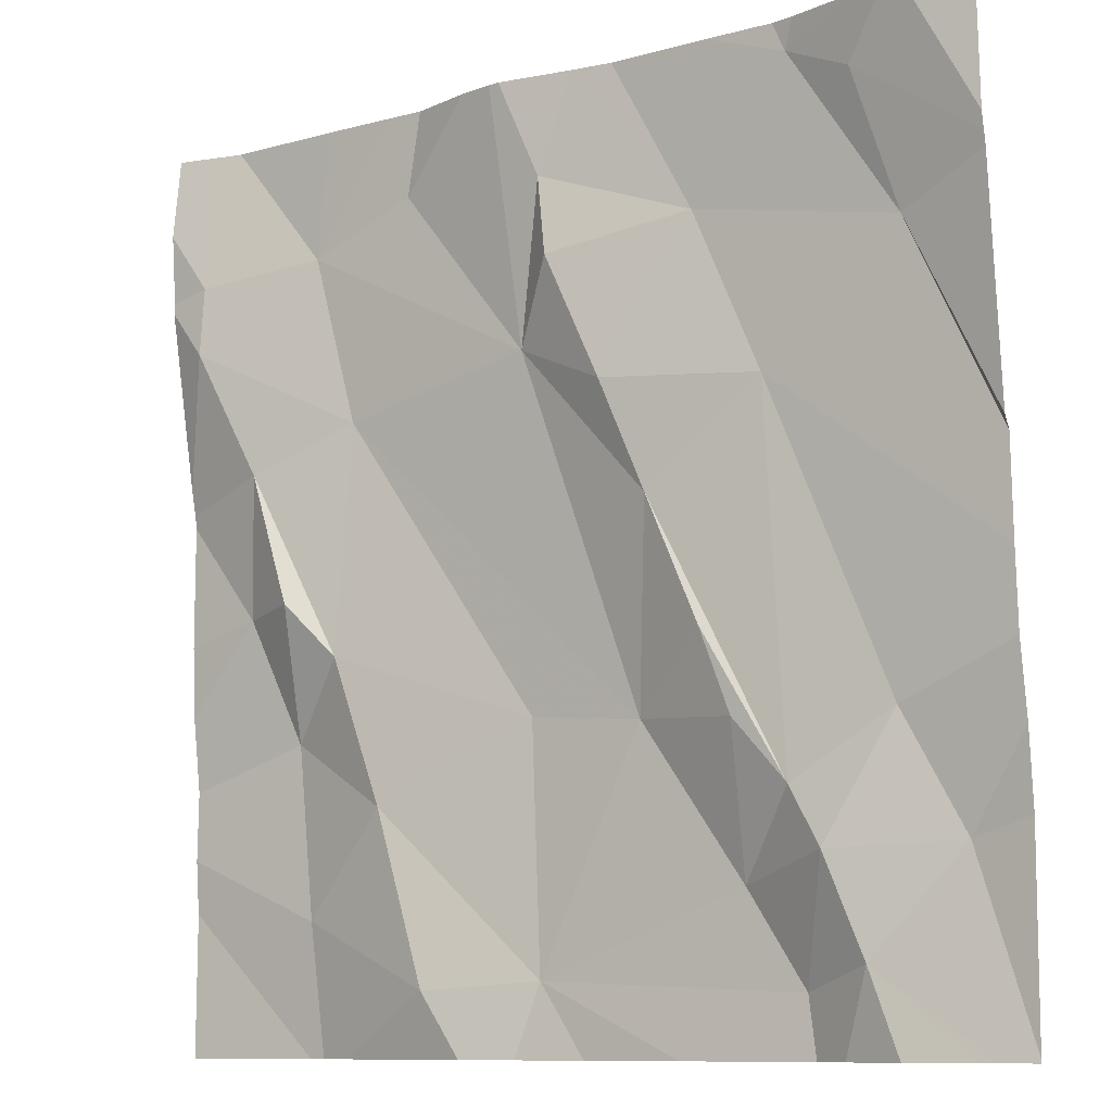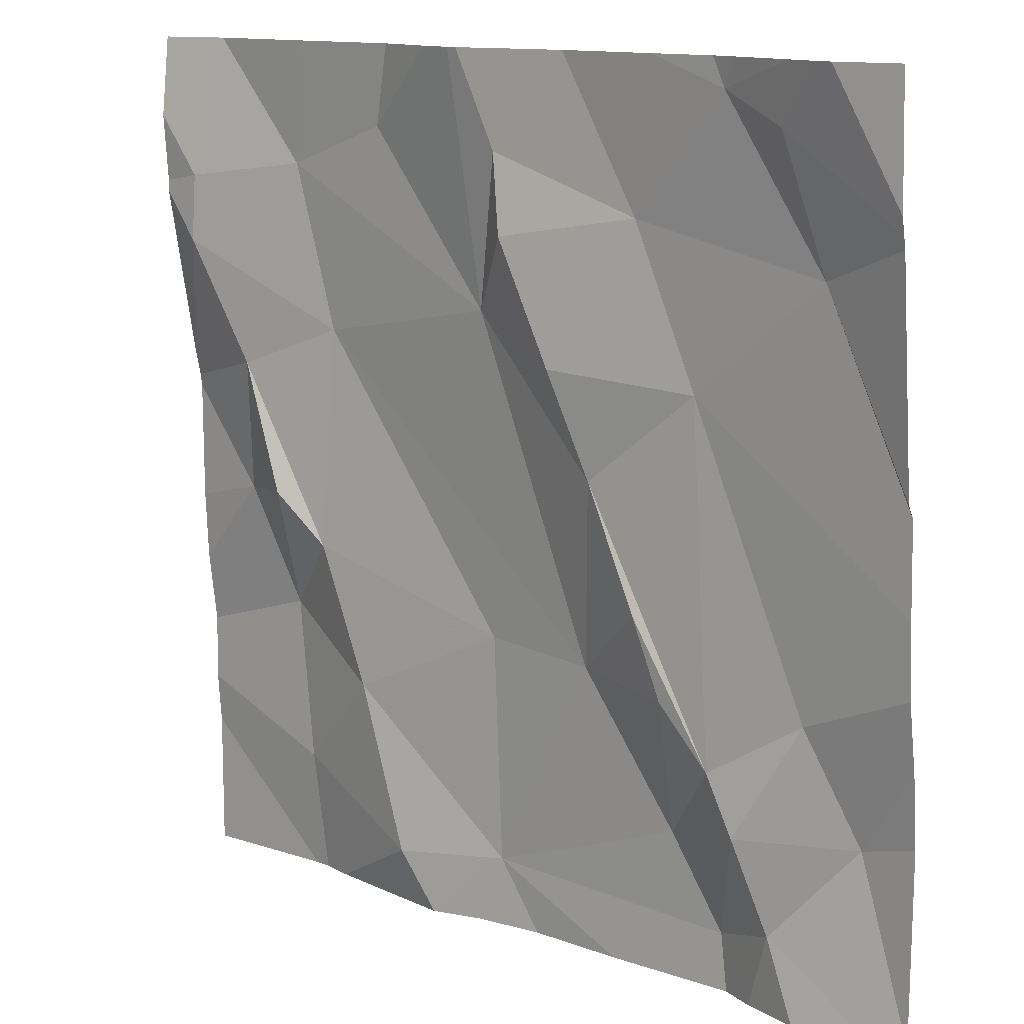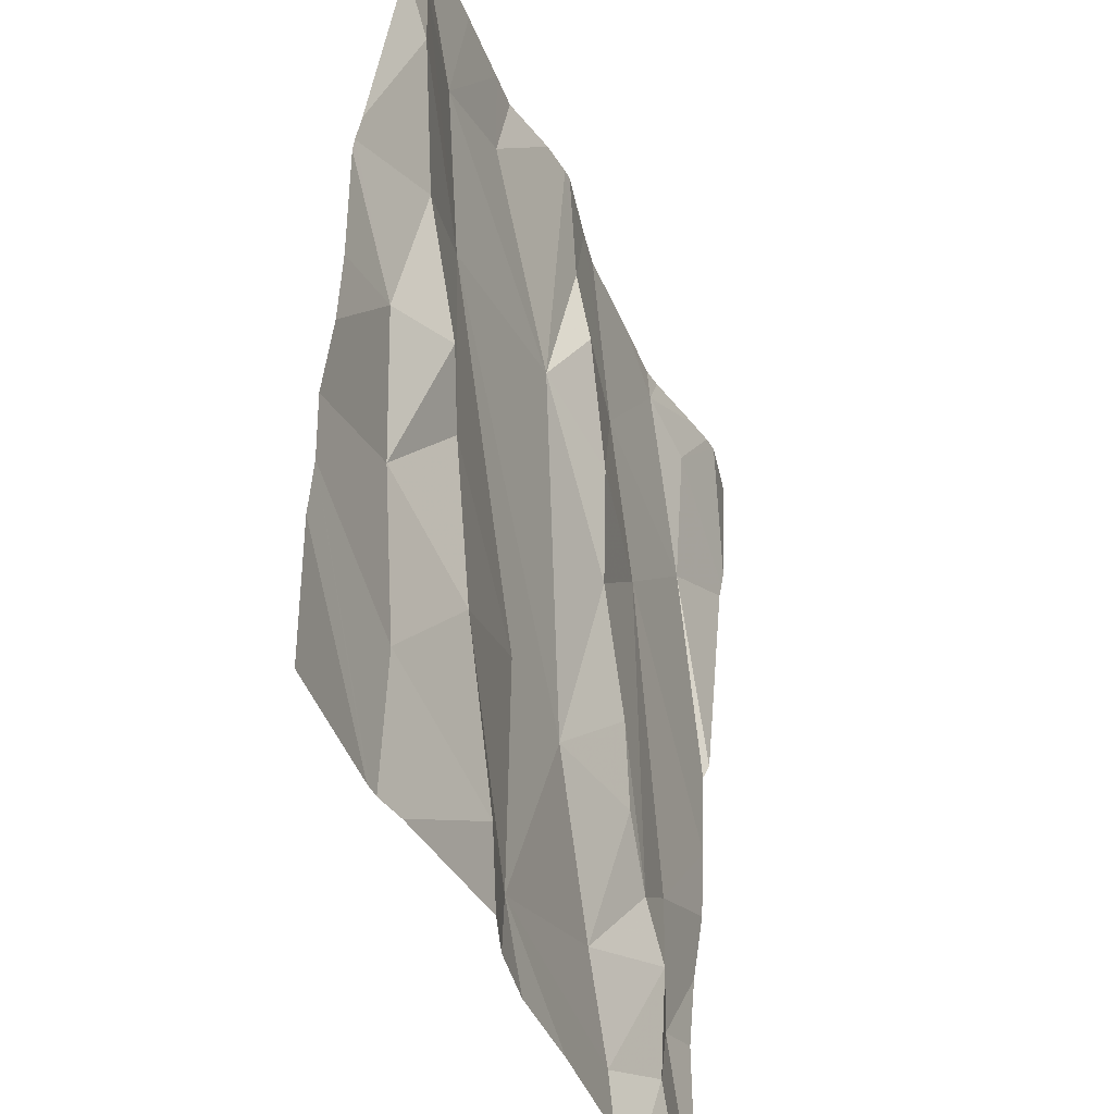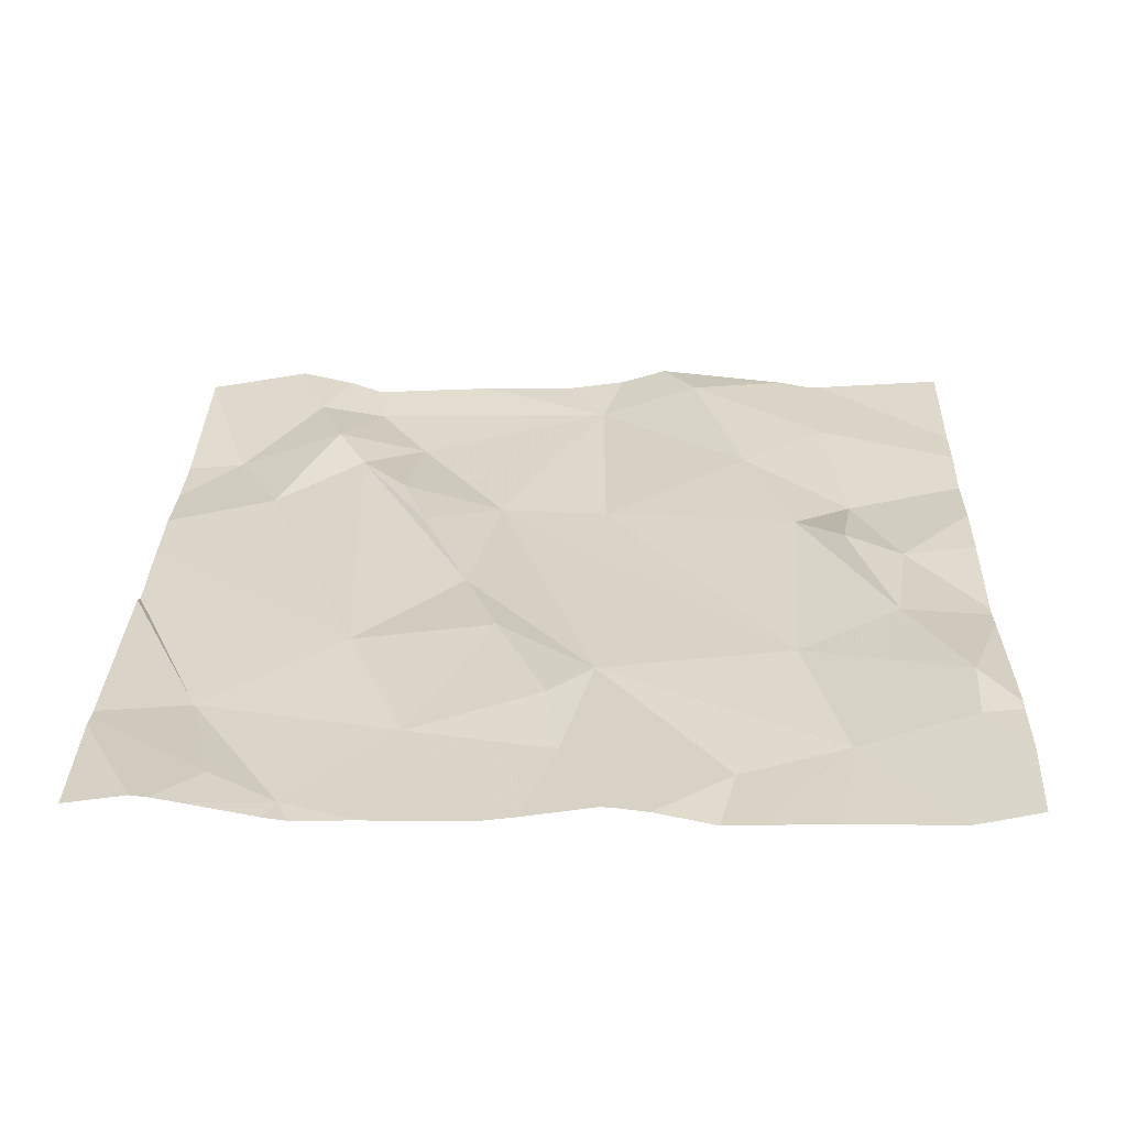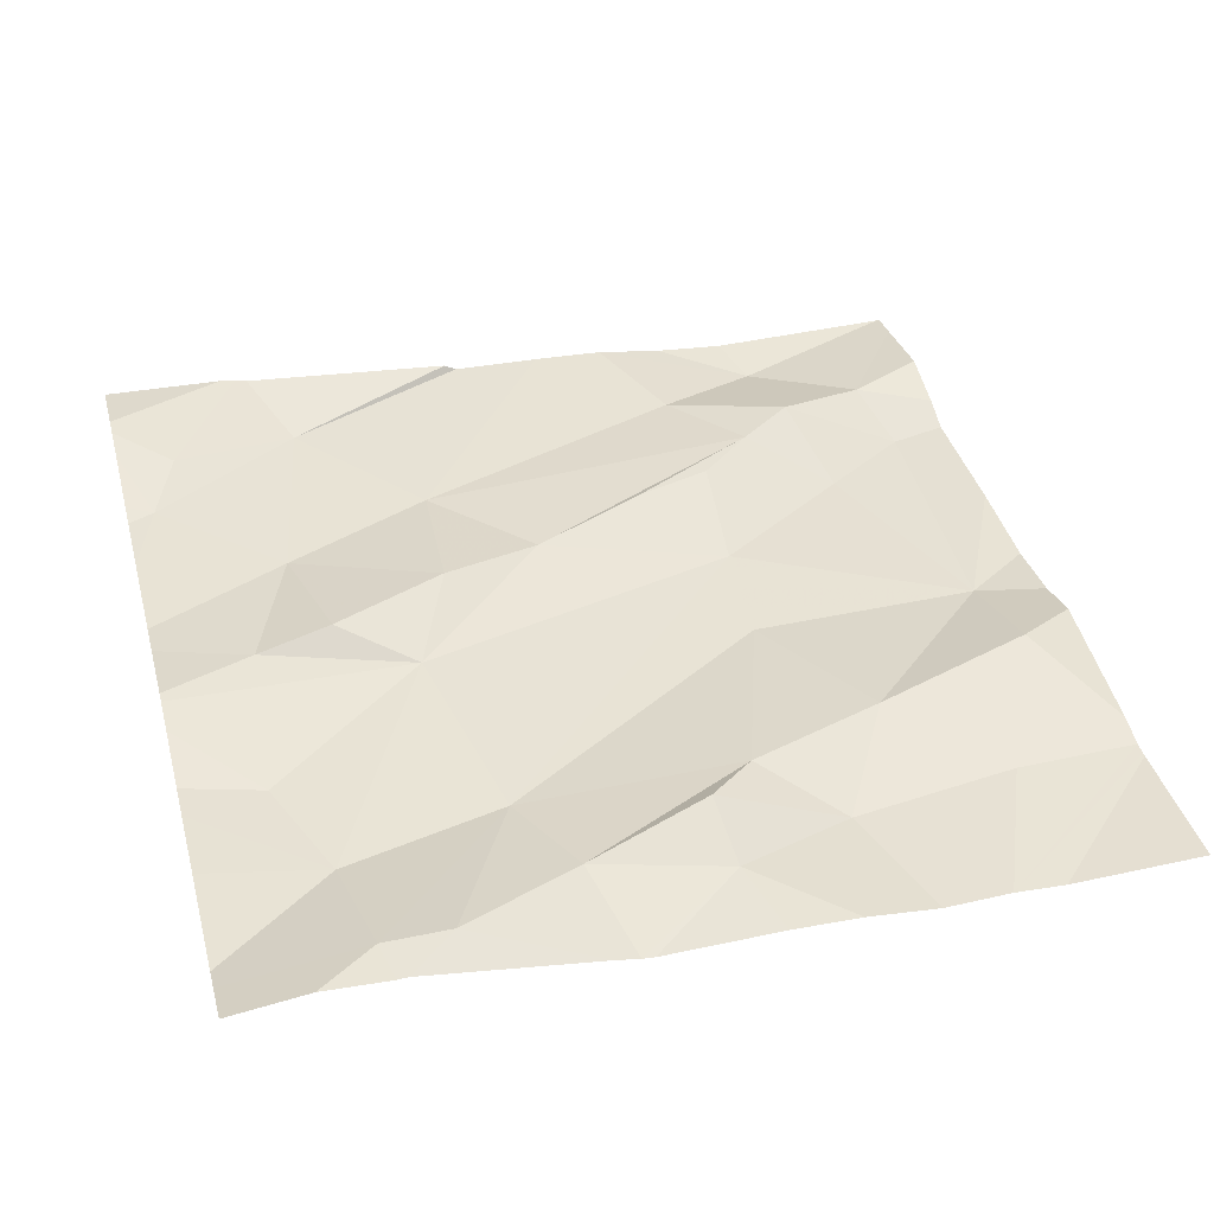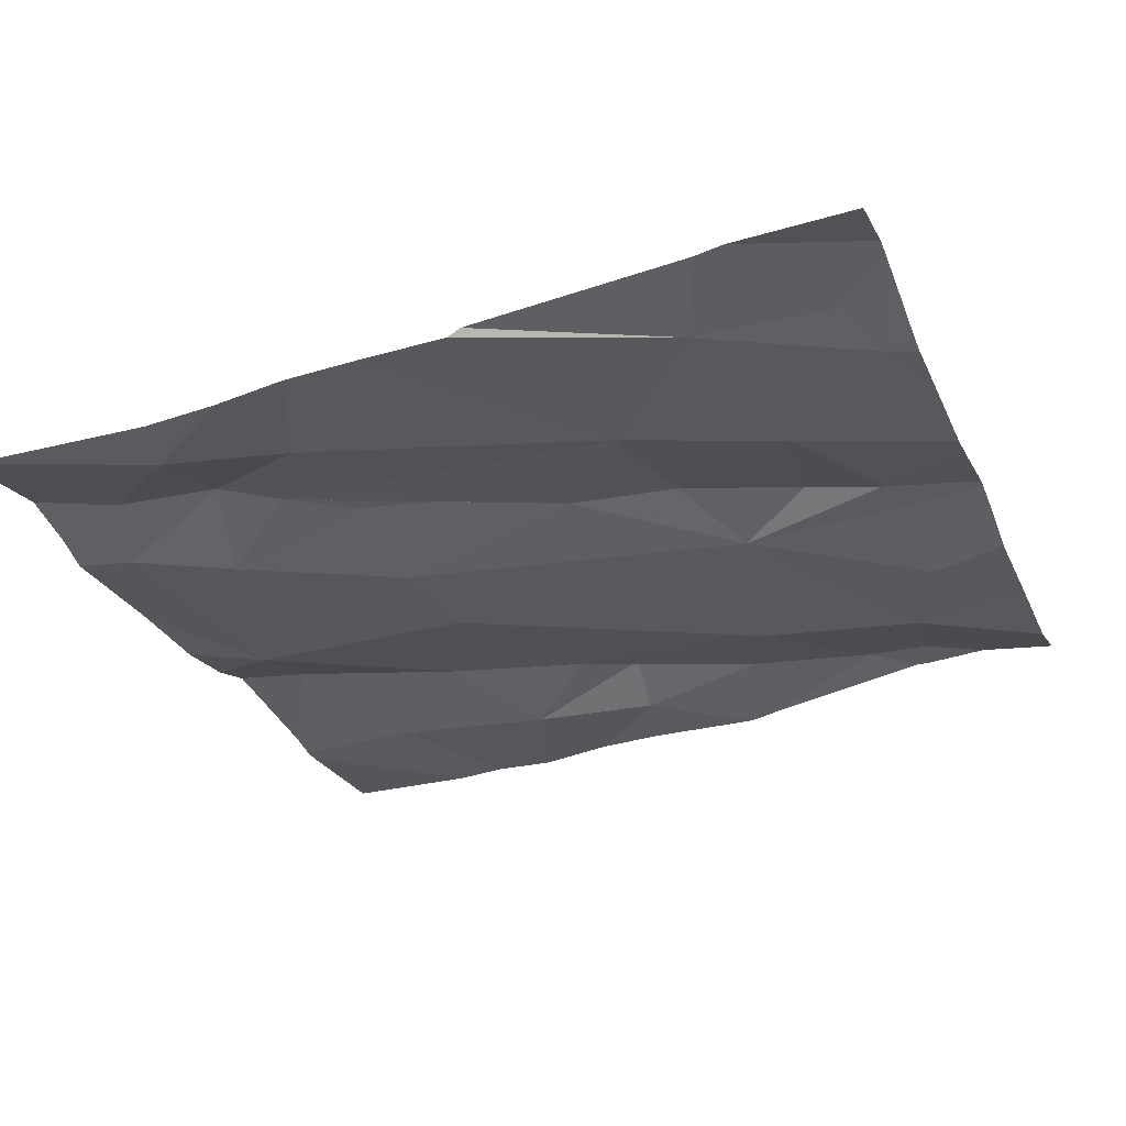
<metadata>
{"format":"obj","ext":"obj","renderer":"f3d","projection":"perspective","resolution":1024,"background":"white","views":[{"elev":-10.0,"azim":36.3,"up":"+Y"},{"elev":12.9,"azim":41.1,"up":"+Y"},{"elev":-40.3,"azim":-68.6,"up":"+Y"},{"elev":33.2,"azim":-178.5,"up":"+Z"},{"elev":41.8,"azim":-104.7,"up":"+Z"},{"elev":-29.5,"azim":110.9,"up":"+Z"}]}
</metadata>
<code>
v -96.44 281.7 501
v -96.39 281.6 501
v -96.46 281.5 500.9
v -95.64 282 501
v -96.44 281.4 500.9
v -96.51 281.7 500.9
v -95.64 281.7 500.9
v -96.49 281.8 501
v -96.16 281.9 500.9
v -96.3 282.1 500.9
v -96.42 282 500.9
v -96.55 282 501
v -95.64 282 501
v -95.64 281.8 500.9
v -96.33 281.5 500.9
v -96.28 281.3 500.9
v -96.38 281.9 500.9
v -96.17 281.5 500.9
v -96.52 282.2 501
v -96.17 282.2 501
v -95.64 282 501
v -96.04 281.5 500.9
v -95.64 281.8 500.9
v -96.16 281.3 500.9
v -96.55 281.9 501
v -96.12 282.1 501
v -95.89 281.8 500.9
v -95.96 282 500.9
v -95.74 282 500.9
v -96.11 282 501
v -95.78 282.1 501
v -96.19 281.2 500.9
v -95.92 281.5 500.9
v -95.87 281.5 500.9
v -95.93 281.4 500.9
v -95.95 281.6 500.9
v -96.01 281.7 500.9
v -95.85 282.1 500.9
v -96.01 281.2 500.9
v -96.05 281.9 501
v -96.45 281.2 500.9
v -95.76 281.5 500.9
v -95.64 282.2 501
v -95.83 281.4 500.9
v -95.87 281.3 500.9
v -96.32 282.2 501
v -95.8 281.3 500.9
v -96.4 282.2 501
v -96.39 281.2 500.9
v -96.24 281.2 500.9
v -96.43 281.2 500.9
v -95.71 281.4 500.9
v -96.6 281.5 500.9
v -96.6 281.4 500.9
v -96.6 281.8 500.9
v -96.6 281.8 500.9
v -96.6 281.6 500.9
v -96.6 282 501
v -96.6 282.1 501
v -96.6 282 501
v -96.6 281.8 500.9
v -96.6 281.4 500.9
v -96.55 282.2 501
v -96.6 281.6 500.9
v -95.64 281.6 500.9
v -95.64 281.5 500.9
v -96.22 282.2 501
v -96.18 282.2 501
v -95.64 281.2 500.9
v -95.64 281.4 500.9
v -95.86 281.2 500.9
v -95.76 281.2 500.9
v -95.83 281.2 500.9
v -96.11 281.2 500.9
v -95.68 281.2 500.9
v -96.44 281.2 500.9
v -96.6 281.2 500.9
v -95.7 281.2 500.9
v -95.65 281.2 500.9
v -95.64 281.2 500.9
v -96.28 282.2 501
v -96.09 282.2 501
v -95.71 282.2 501
v -95.73 282.2 501
v -95.84 282.2 501
v -95.86 282.2 501
v -96.04 282.2 501
v -95.93 282.2 501
v -95.76 282.2 501
v -96.56 282.2 501
v -96.6 282.2 501
f 2 1 3
f 5 3 53
f 6 8 55
f 10 9 68
f 63 11 19
f 10 11 9
f 15 5 16
f 17 9 11
f 15 18 2
f 15 2 3
f 15 3 5
f 66 52 70
f 18 22 17
f 17 8 2
f 16 5 51
f 24 16 50
f 84 31 83
f 25 12 58
f 11 12 17
f 68 26 20
f 51 54 76
f 65 42 52
f 17 12 25
f 53 6 64
f 1 6 3
f 6 1 8
f 17 25 8
f 46 10 81
f 17 22 9
f 15 24 18
f 83 4 43
f 17 2 18
f 8 1 2
f 24 15 16
f 55 25 61
f 28 27 29
f 9 30 26
f 4 31 13
f 34 33 35
f 22 36 37
f 23 27 7
f 27 28 40
f 72 47 73
f 13 29 21
f 28 30 40
f 9 40 30
f 82 26 28
f 7 42 65
f 33 34 36
f 35 33 22
f 22 18 24
f 24 35 22
f 40 37 27
f 35 44 34
f 45 24 39
f 35 24 45
f 30 28 26
f 71 45 39
f 22 33 36
f 81 10 67
f 65 52 66
f 87 38 88
f 82 28 87
f 38 28 29
f 47 52 44
f 31 38 29
f 9 22 37
f 37 36 34
f 52 47 75
f 37 40 9
f 27 37 34
f 52 42 44
f 45 47 44
f 44 35 45
f 47 45 71
f 39 24 74
f 48 11 46
f 38 31 84
f 34 42 27
f 34 44 42
f 21 29 14
f 53 3 6
f 54 5 53
f 41 62 77
f 46 11 10
f 55 8 25
f 56 6 55
f 14 29 23
f 57 6 56
f 7 27 42
f 58 12 59
f 32 24 50
f 59 12 63
f 60 25 58
f 23 29 27
f 61 25 60
f 13 31 29
f 54 62 41
f 50 16 49
f 20 26 82
f 31 4 83
f 64 6 57
f 19 11 48
f 49 16 51
f 69 52 79
f 51 5 54
f 70 52 69
f 73 47 71
f 74 24 32
f 75 47 78
f 63 12 11
f 76 54 41
f 67 10 68
f 78 47 72
f 68 9 26
f 79 52 75
f 80 69 79
f 85 38 89
f 86 38 85
f 87 28 38
f 88 38 86
f 89 38 84
f 90 59 63
f 91 59 90

</code>
